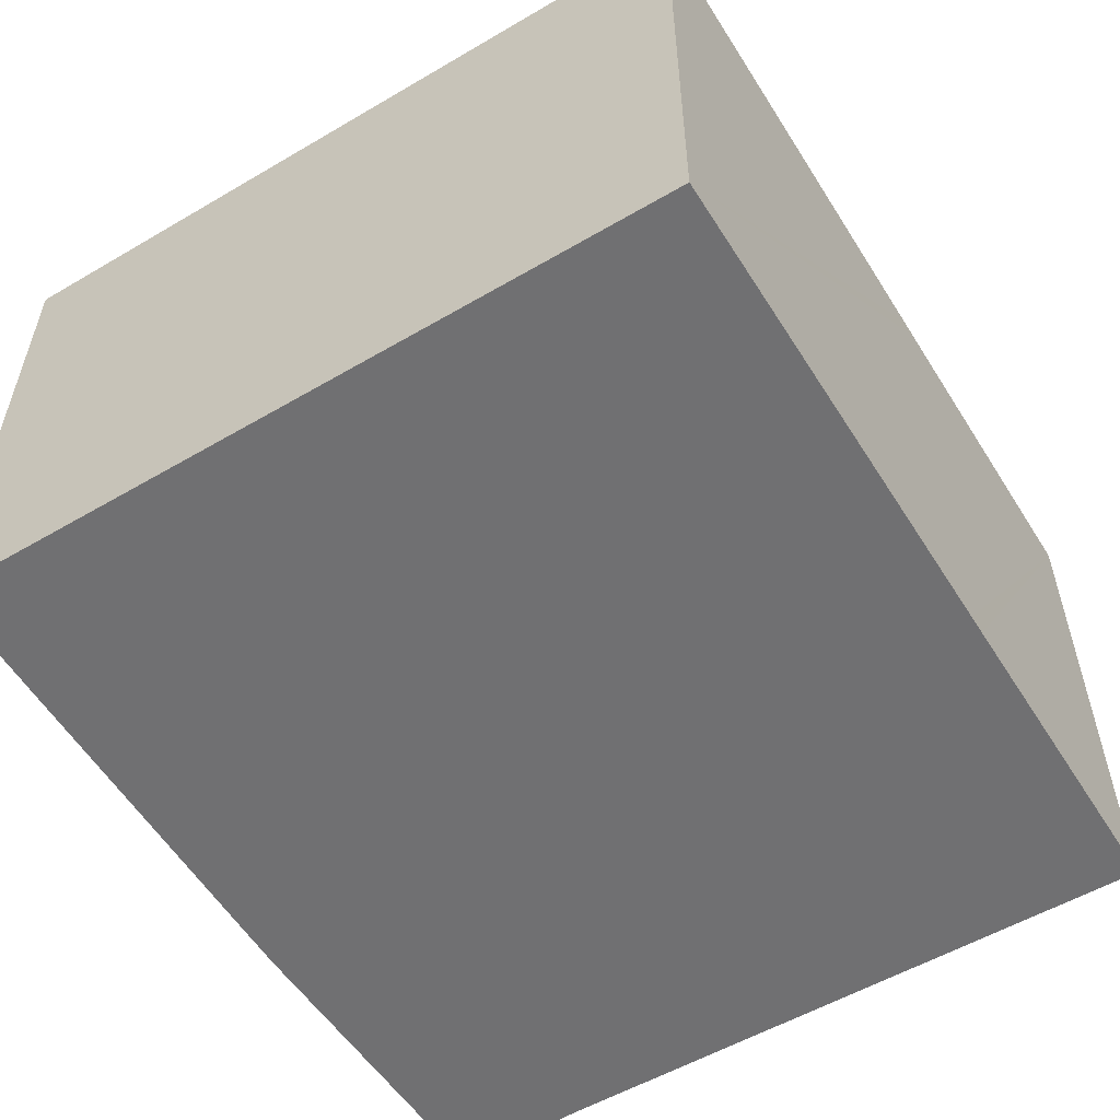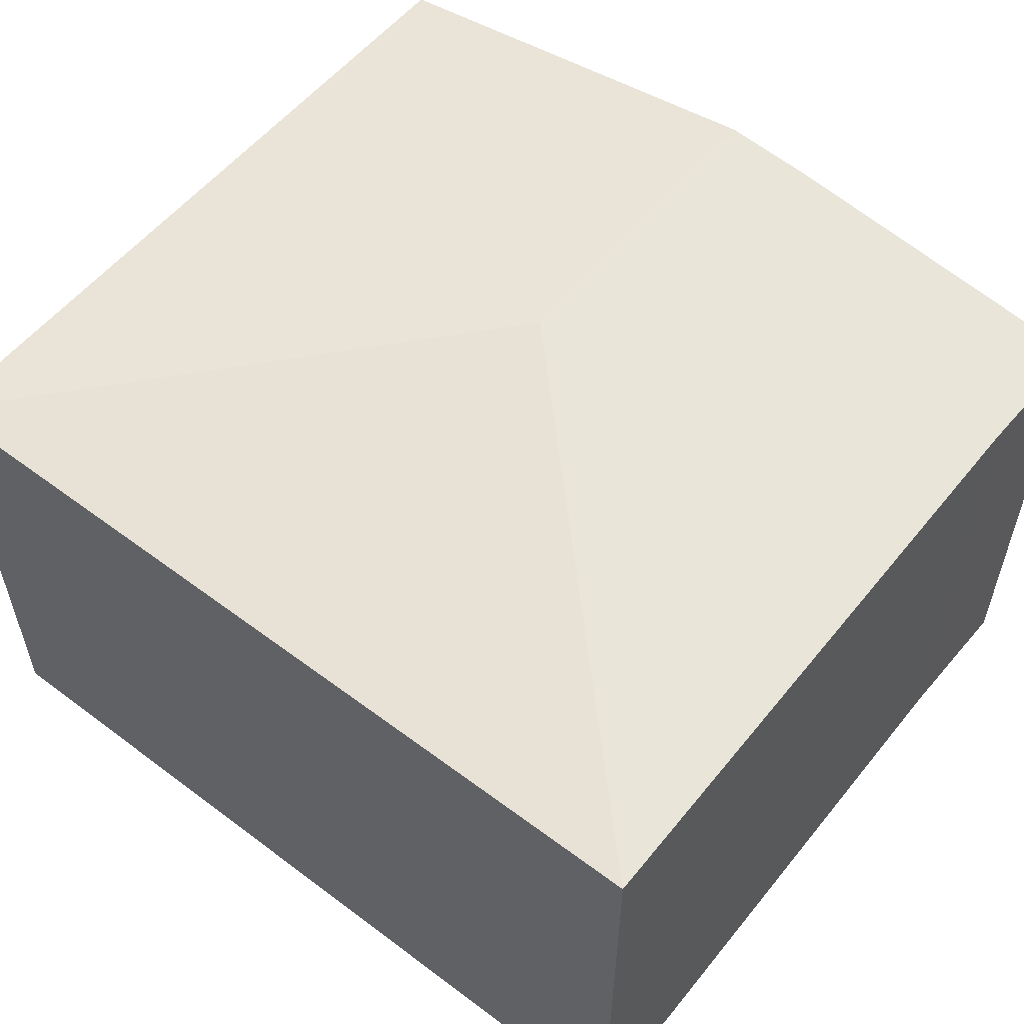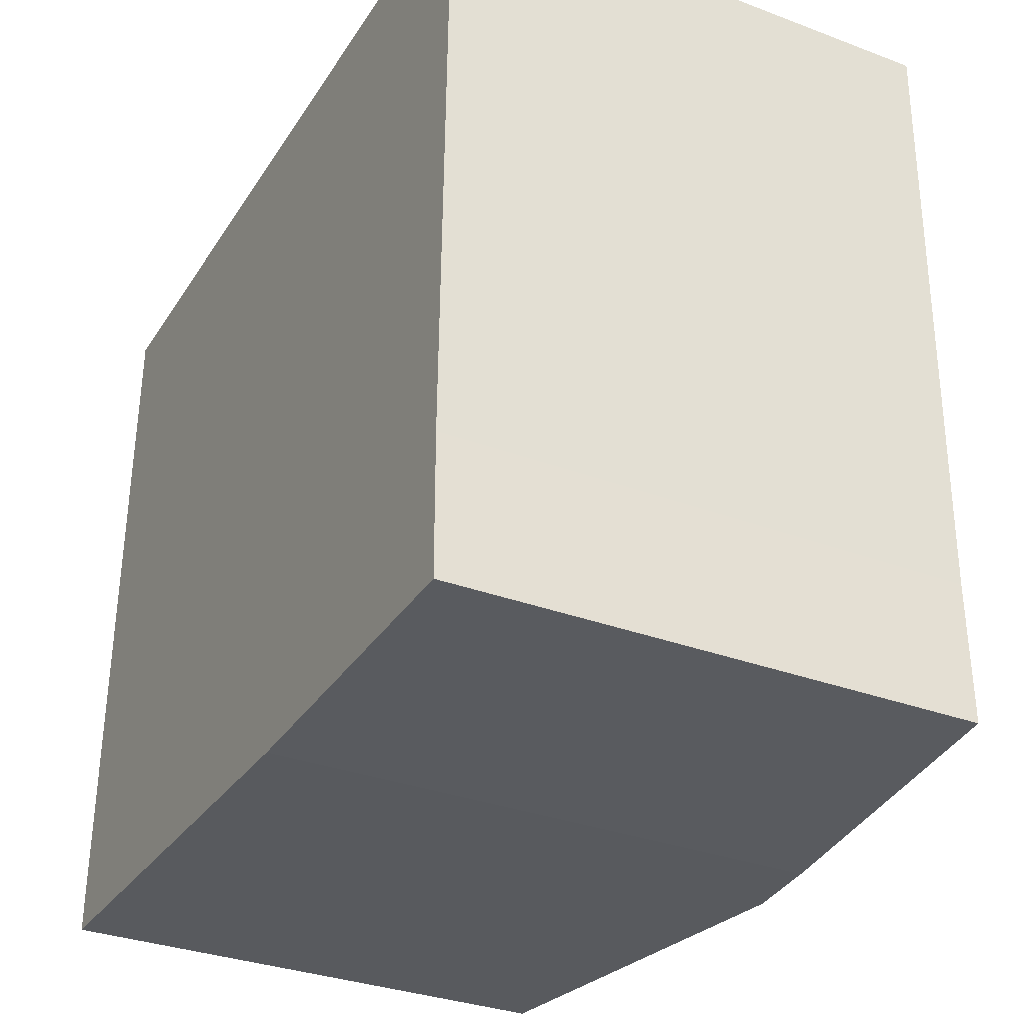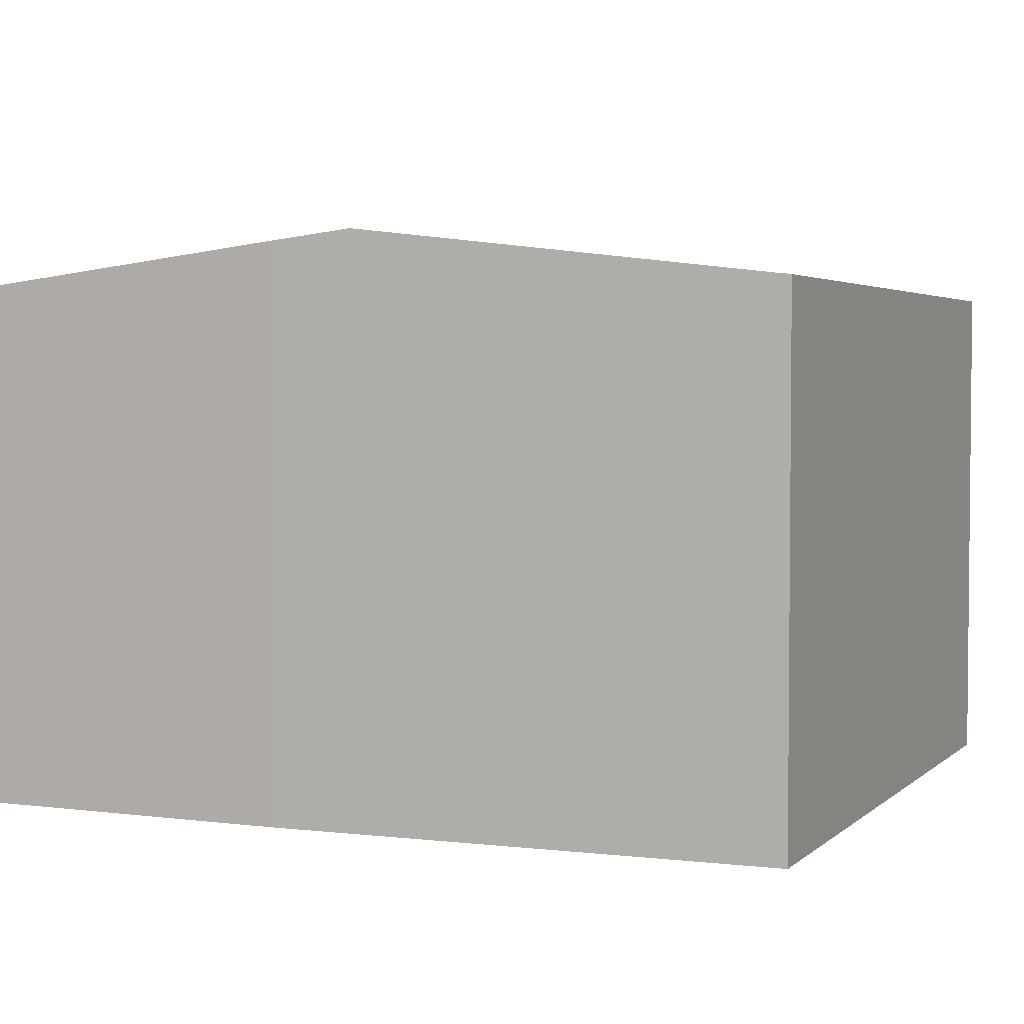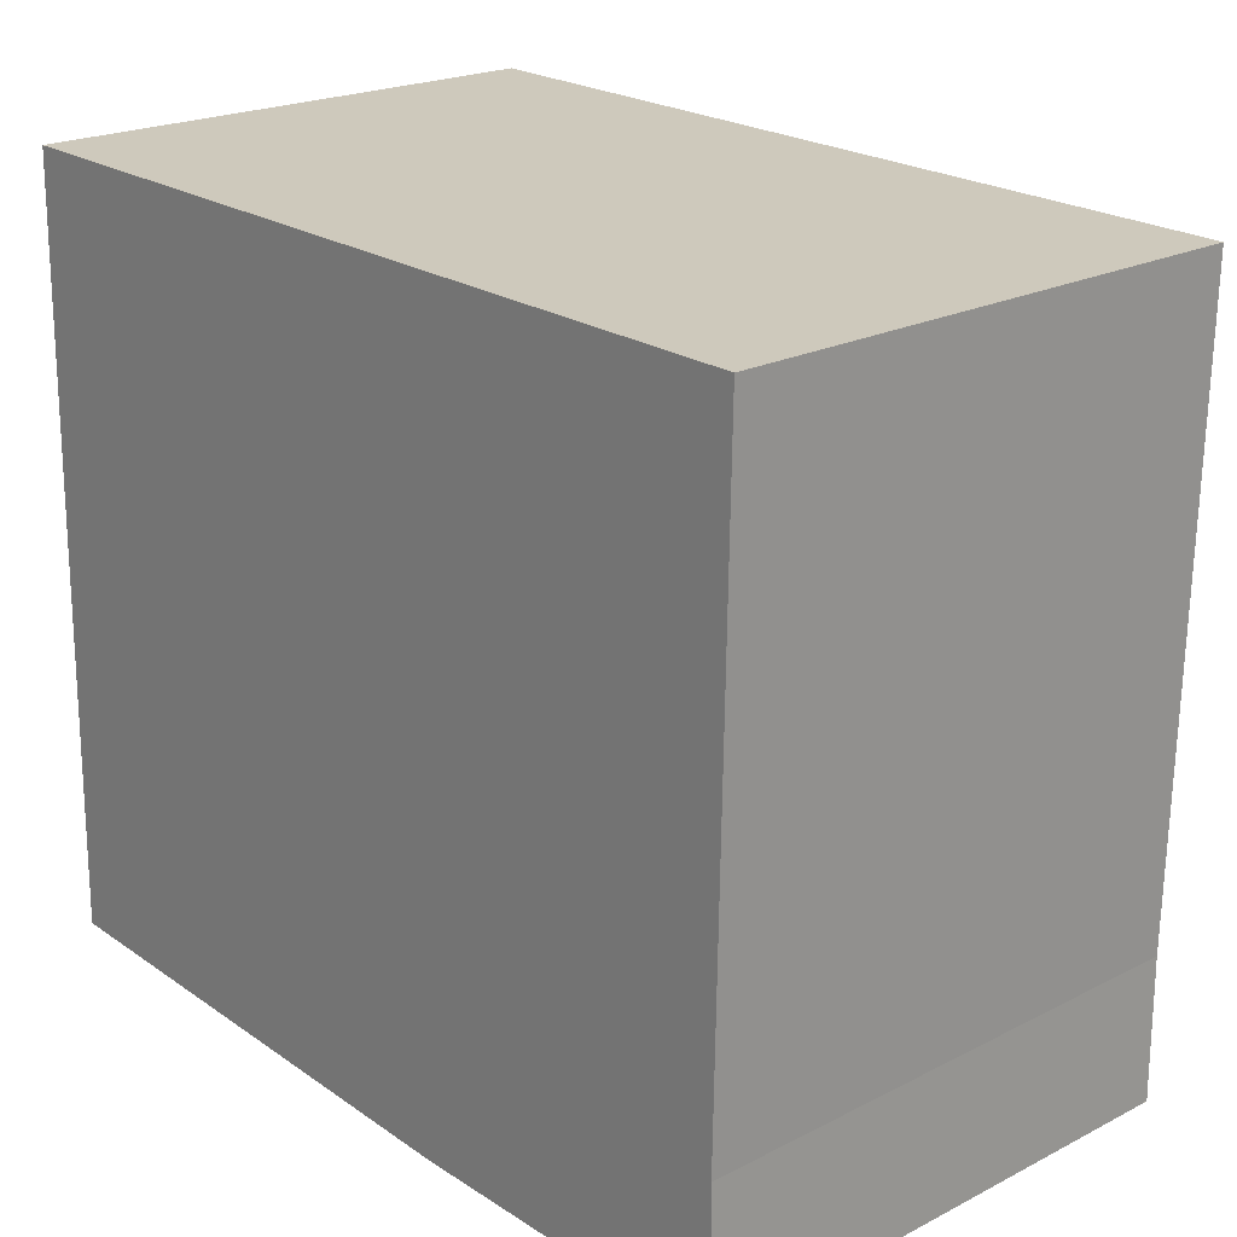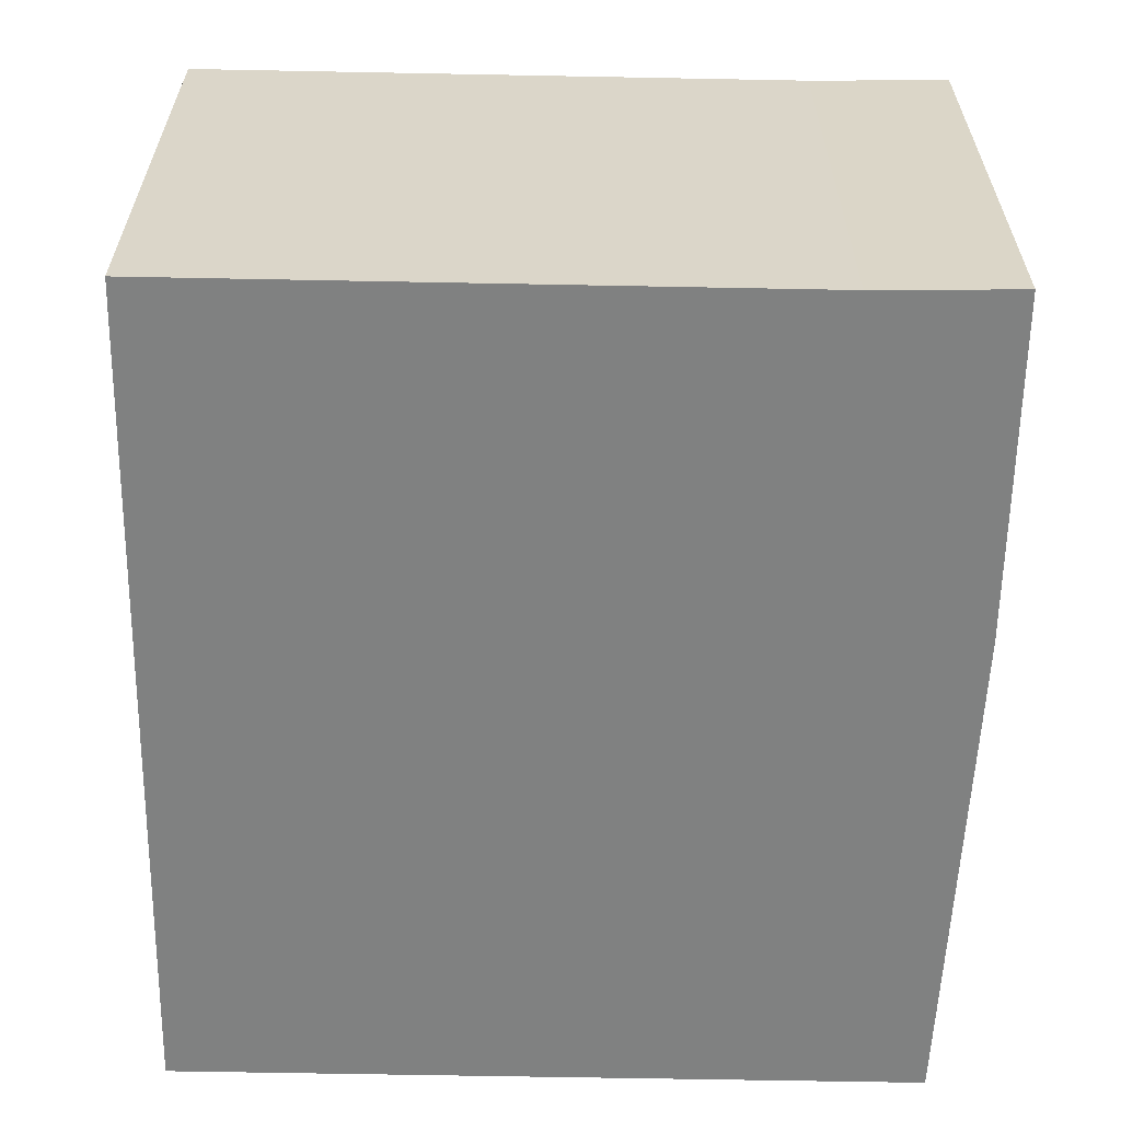
<metadata>
{"format":"obj","ext":"obj","renderer":"f3d","projection":"perspective","resolution":1024,"background":"white","views":[{"elev":-55.0,"azim":-57.2,"up":"+Y"},{"elev":55.6,"azim":39.3,"up":"+Y"},{"elev":-32.9,"azim":62.6,"up":"+Z"},{"elev":3.3,"azim":-155.7,"up":"+Y"},{"elev":21.4,"azim":47.9,"up":"+Z"},{"elev":-60.3,"azim":89.9,"up":"+Y"}]}
</metadata>
<code>
v  2.068 2.754 1.522
v  2.543 2.514 3.557
v  4.135 2.514 3.528
v  2.442 2.514 3.559
v  0.066 2.514 3.603
v  4.081 2.515 0.546
v  4.086 2.514 -0.131
v  2.542 2.696 -0.117
v  2.042 2.755 -0.097
v  2.453 2.706 -0.116
v  0.048 2.519 -0.002
v  0.04 2.514 2.194
v  0.025 2.517 -0.001
v  0 2.514 1.539e-16
v  4.086 8.021e-18 -0.131
v  2.453 7.103e-18 -0.116
v  2.542 7.164e-18 -0.117
v  2.042 5.94e-18 -0.097
v  0 0 0
v  0.048 1.225e-19 -0.002
v  0.025 6.123e-20 -0.001
v  0.04 -1.343e-16 2.194
v  0.066 -2.206e-16 3.603
v  2.442 -2.179e-16 3.559
v  2.543 -2.178e-16 3.557
v  4.135 -2.16e-16 3.528
v  4.081 -3.343e-17 0.546
g defaultobject
f 1 2 3
f 2 1 4
f 4 1 5
f 6 1 3
f 1 6 7
f 1 7 8
f 1 8 9
f 9 8 10
f 11 1 9
f 1 11 12
f 1 12 5
f 12 11 13
f 12 13 14
f 15 8 7
f 8 15 10
f 10 15 16
f 16 15 17
f 16 9 10
f 9 16 11
f 11 16 13
f 13 16 14
f 14 16 18
f 14 18 19
f 19 18 20
f 19 20 21
f 19 12 14
f 12 19 5
f 5 19 22
f 5 22 23
f 23 4 5
f 4 23 2
f 2 23 3
f 3 23 24
f 3 24 25
f 3 25 26
f 27 7 6
f 7 27 15
f 3 27 6
f 27 3 26
f 22 24 23
f 24 22 19
f 24 19 25
f 25 19 26
f 26 19 21
f 26 21 20
f 26 20 18
f 26 18 27
f 27 18 16
f 27 16 17
f 27 17 15

</code>
